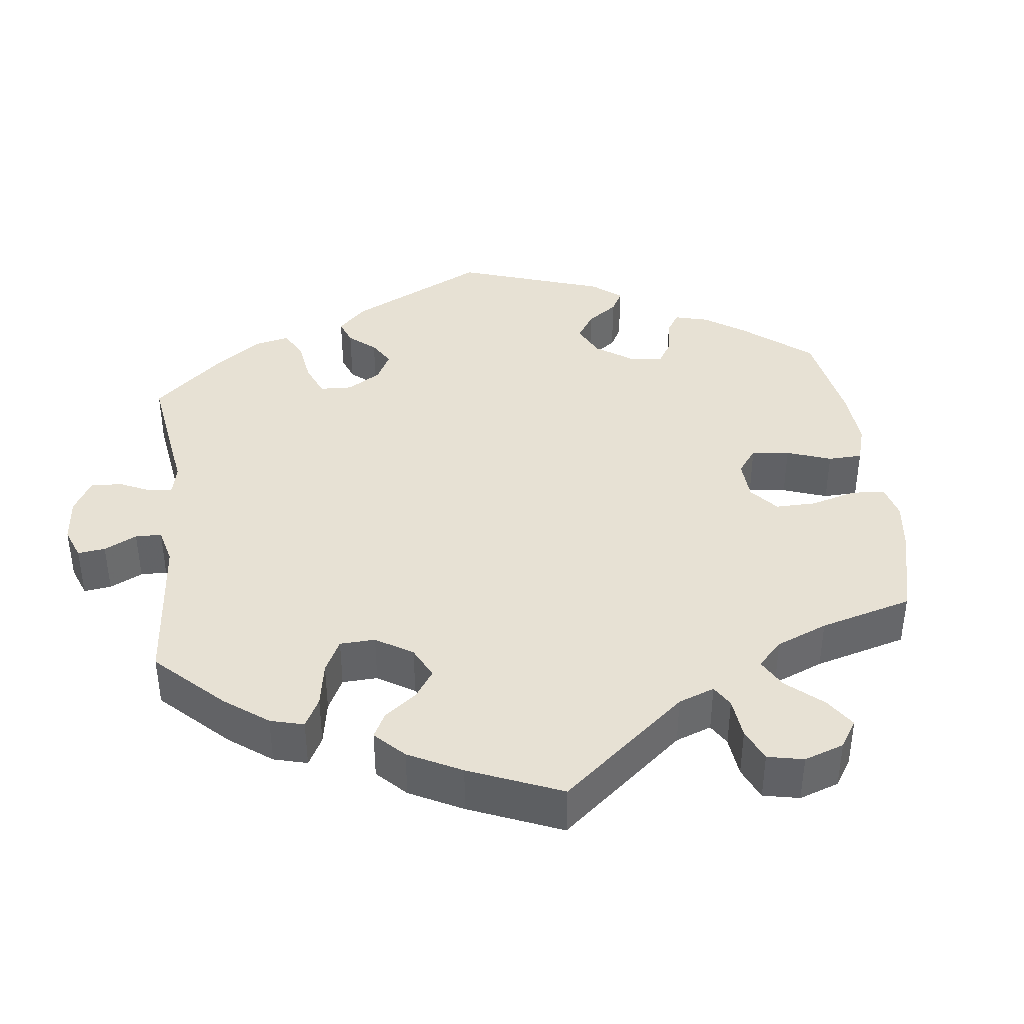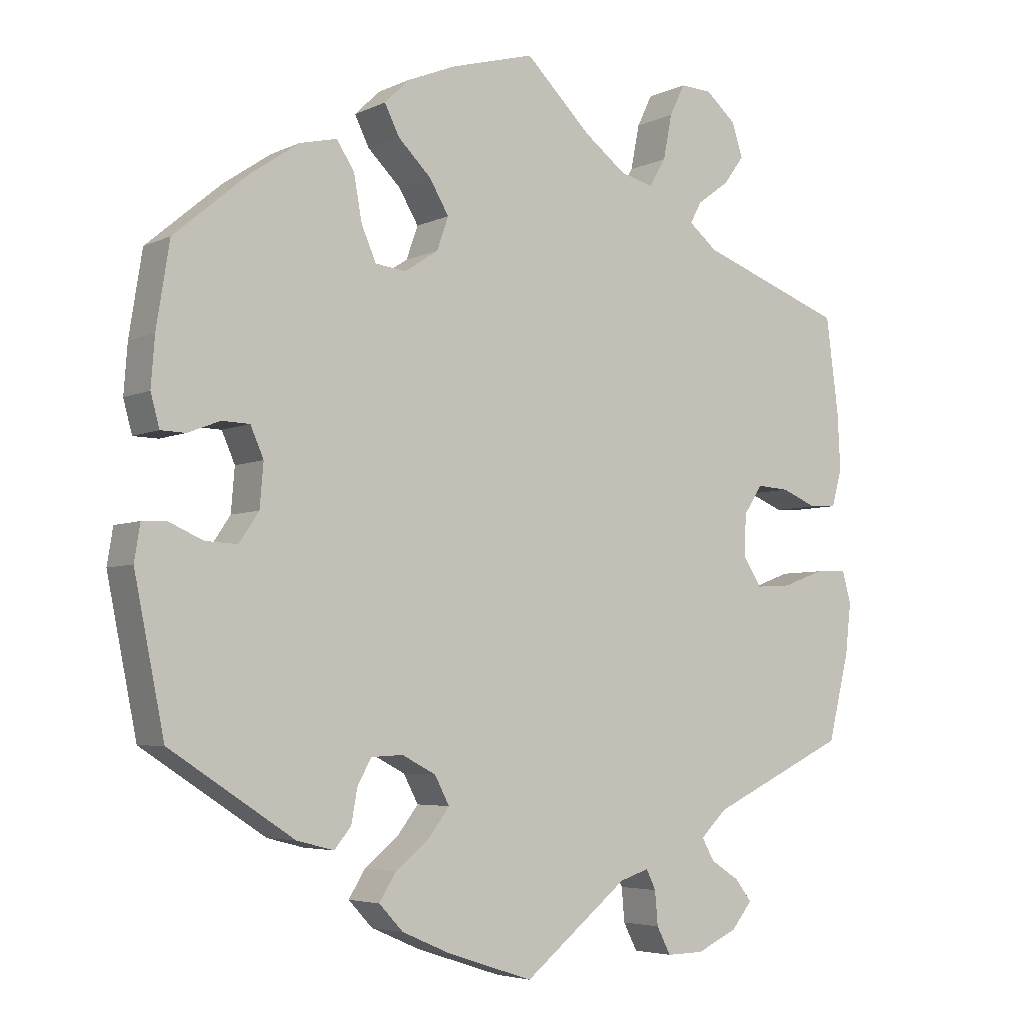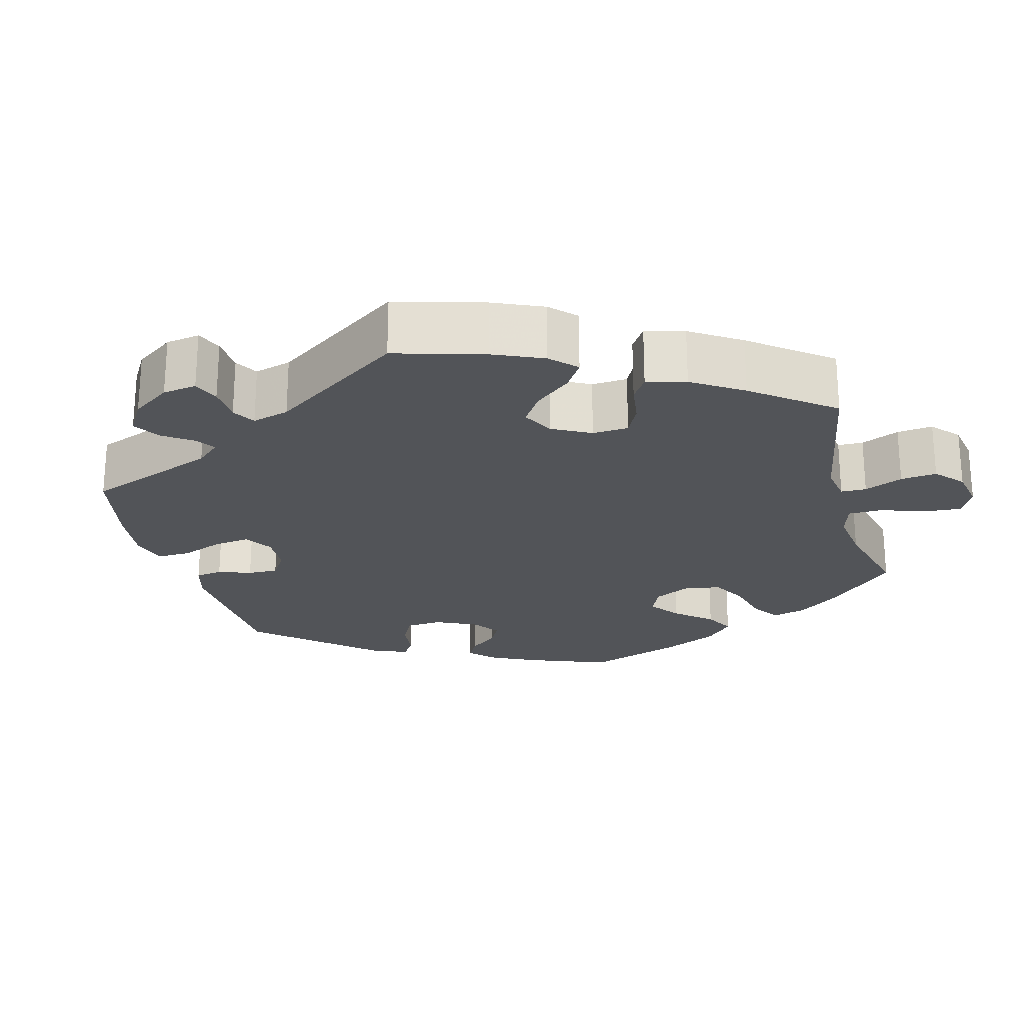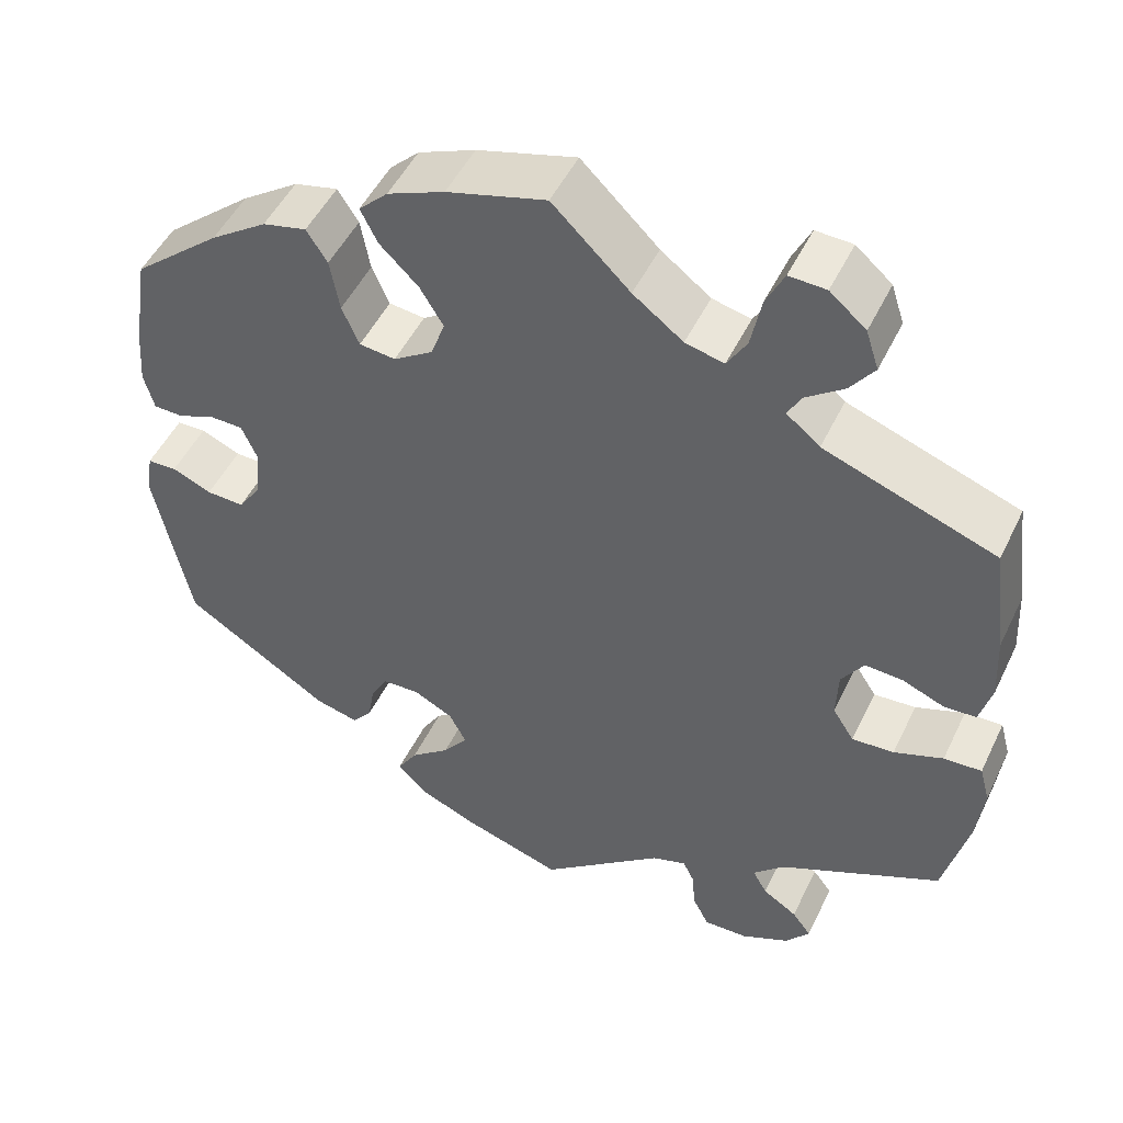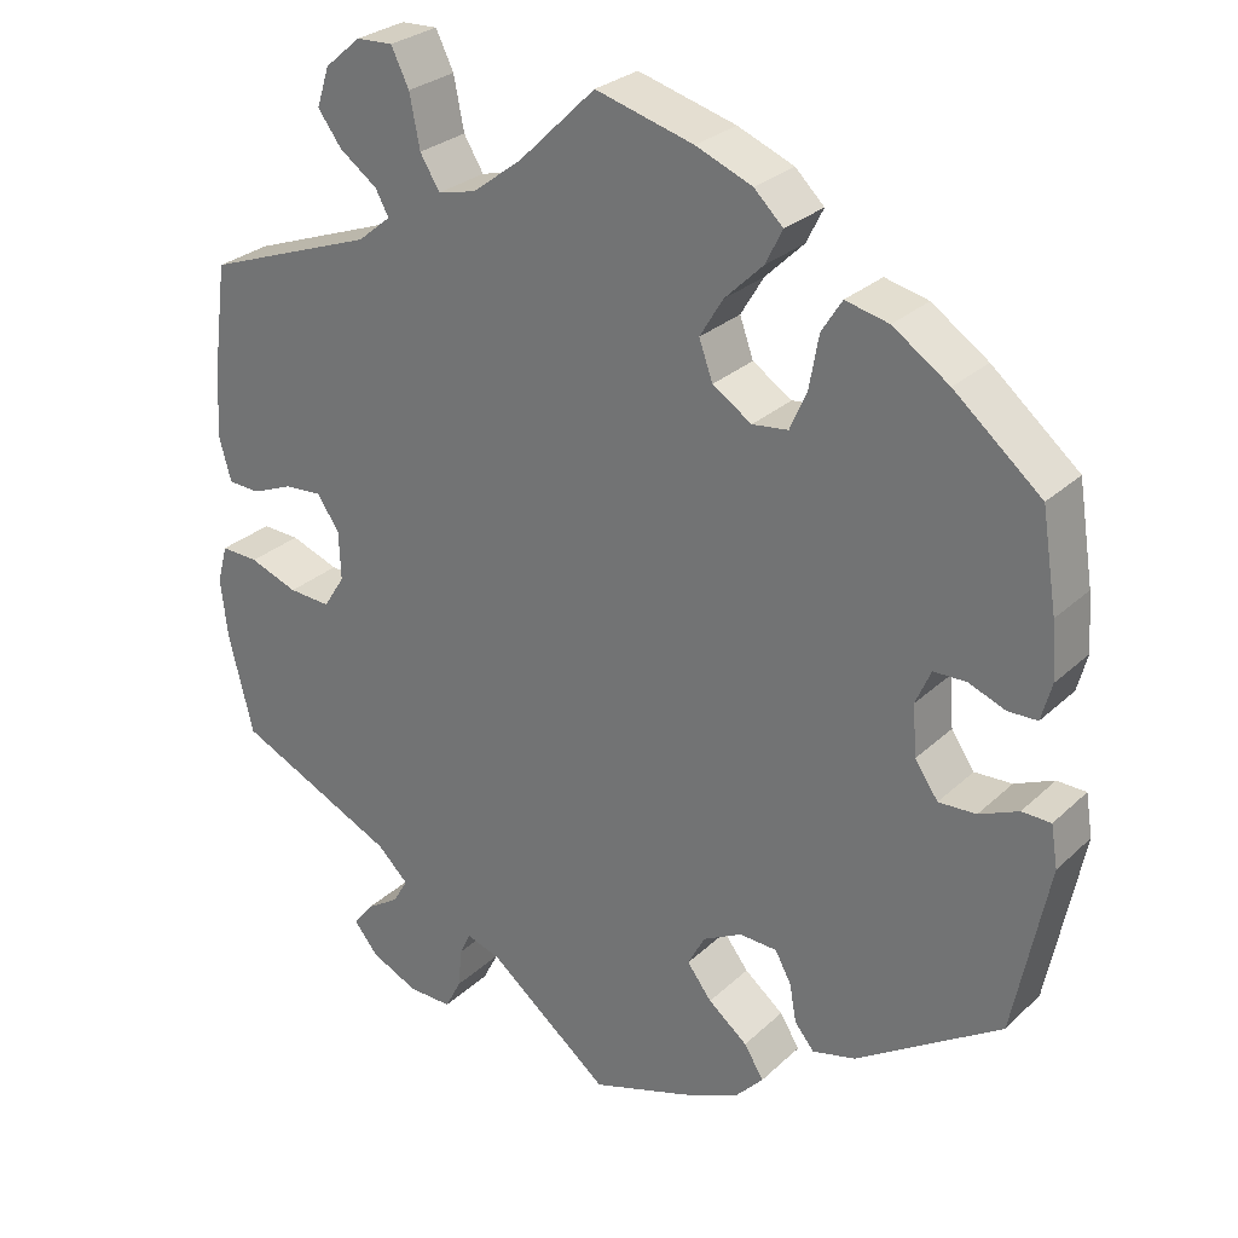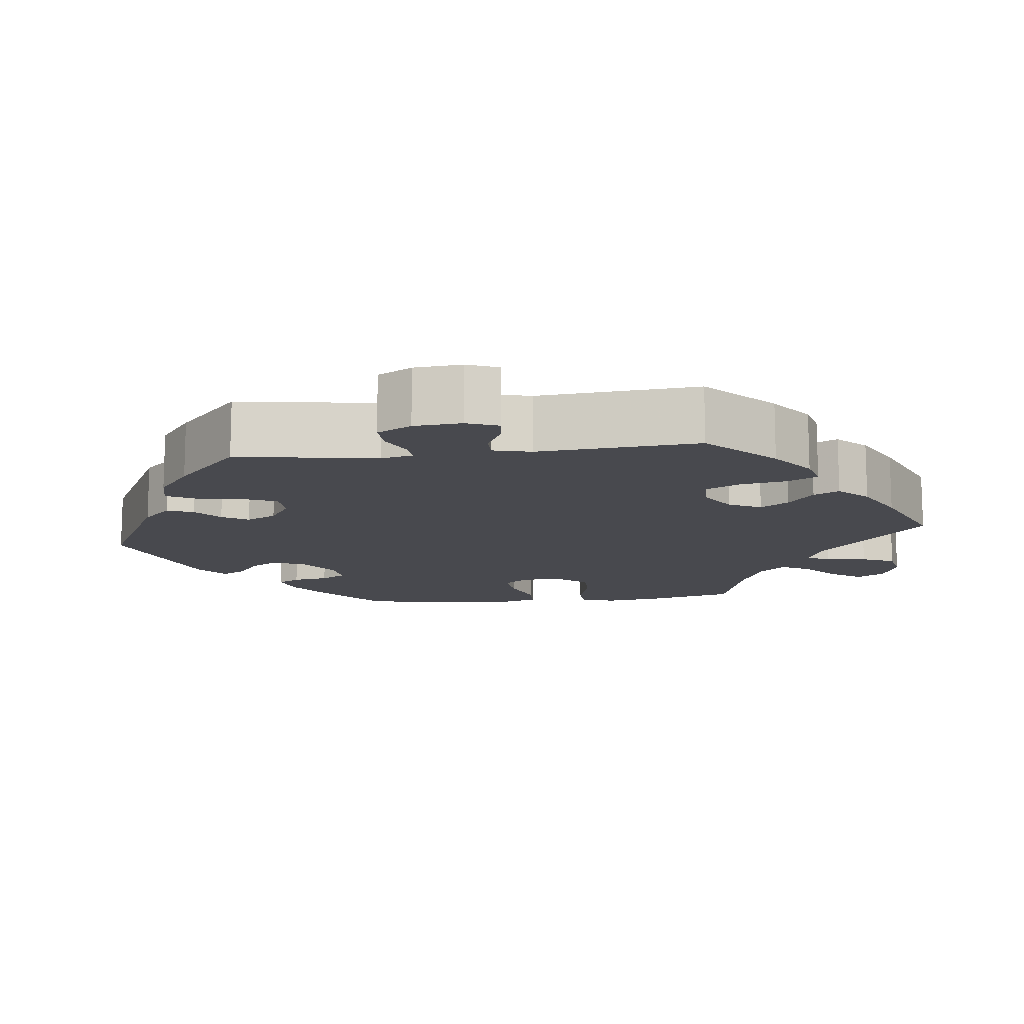
<metadata>
{"format":"obj","ext":"obj","renderer":"f3d","projection":"perspective","resolution":1024,"background":"white","views":[{"elev":39.6,"azim":-66.8,"up":"+Y"},{"elev":-4.8,"azim":145.2,"up":"+Z"},{"elev":-23.2,"azim":-105.1,"up":"+Y"},{"elev":49.3,"azim":-155.0,"up":"+Z"},{"elev":27.9,"azim":36.0,"up":"+Z"},{"elev":-12.6,"azim":-143.3,"up":"+Y"}]}
</metadata>
<code>
v -0.529 0.07 -0.172
v -0.537 0.07 -0.102
v -0.525 0.07 -0.058
v -0.481 0.07 -0.06
v -0.424 0.07 -0.081
v -0.375 0.07 -0.084
v -0.35 0.07 -0.045
v -0.352 0.07 0.012
v -0.378 0.07 0.051
v -0.422 0.07 0.048
v -0.471 0.07 0.028
v -0.508 0.07 0.03
v -0.522 0.07 0.081
v -0.518 0.07 0.159
v -0.501 0.07 0.289
v -0.301 0.07 0.362
v -0.262 0.07 0.394
v -0.278 0.07 0.423
v -0.322 0.07 0.455
v -0.35 0.07 0.493
v -0.335 0.07 0.539
v -0.293 0.07 0.575
v -0.25 0.07 0.577
v -0.229 0.07 0.534
v -0.217 0.07 0.473
v -0.194 0.07 0.435
v -0.149 0.07 0.446
v -0.091 0.07 0.49
v -0.001 0.07 0.578
v 0.114 0.07 0.546
v 0.18 0.07 0.519
v 0.214 0.07 0.486
v 0.194 0.07 0.446
v 0.149 0.07 0.402
v 0.122 0.07 0.357
v 0.138 0.07 0.312
v 0.184 0.07 0.282
v 0.226 0.07 0.287
v 0.246 0.07 0.333
v 0.257 0.07 0.394
v 0.281 0.07 0.432
v 0.332 0.07 0.42
v 0.398 0.07 0.375
v 0.5 0.07 0.289
v 0.518 0.07 0.176
v 0.523 0.07 0.11
v 0.511 0.07 0.066
v 0.477 0.07 0.065
v 0.433 0.07 0.082
v 0.395 0.07 0.081
v 0.377 0.07 0.04
v 0.382 0.07 -0.019
v 0.409 0.07 -0.059
v 0.453 0.07 -0.057
v 0.499 0.07 -0.037
v 0.533 0.07 -0.038
v 0.541 0.07 -0.087
v 0.5 0.07 -0.289
v 0.33 0.07 -0.399
v 0.279 0.07 -0.412
v 0.256 0.07 -0.384
v 0.248 0.07 -0.339
v 0.229 0.07 -0.304
v 0.185 0.07 -0.302
v 0.139 0.07 -0.326
v 0.119 0.07 -0.364
v 0.148 0.07 -0.402
v 0.194 0.07 -0.439
v 0.217 0.07 -0.476
v 0.184 0.07 -0.511
v 0.117 0.07 -0.54
v 0 0.07 -0.578
v -0.143 0.07 -0.463
v -0.183 0.07 -0.45
v -0.196 0.07 -0.477
v -0.2 0.07 -0.523
v -0.219 0.07 -0.56
v -0.27 0.07 -0.559
v -0.326 0.07 -0.533
v -0.354 0.07 -0.498
v -0.332 0.07 -0.469
v -0.292 0.07 -0.443
v -0.275 0.07 -0.413
v -0.311 0.07 -0.378
v -0.5 0.07 -0.289
v -0.529 0 -0.172
v -0.537 0 -0.102
v -0.525 0 -0.058
v -0.481 0 -0.06
v -0.424 0 -0.081
v -0.375 0 -0.084
v -0.35 0 -0.045
v -0.352 0 0.012
v -0.378 0 0.051
v -0.422 0 0.048
v -0.471 0 0.028
v -0.508 0 0.03
v -0.522 0 0.081
v -0.518 0 0.159
v -0.501 0 0.289
v -0.301 0 0.362
v -0.262 0 0.394
v -0.278 0 0.423
v -0.322 0 0.455
v -0.35 0 0.493
v -0.335 0 0.539
v -0.293 0 0.575
v -0.25 0 0.577
v -0.229 0 0.534
v -0.217 0 0.473
v -0.194 0 0.435
v -0.149 0 0.446
v -0.091 0 0.49
v -0.001 0 0.578
v 0.114 0 0.546
v 0.18 0 0.519
v 0.214 0 0.486
v 0.194 0 0.446
v 0.149 0 0.402
v 0.122 0 0.357
v 0.138 0 0.312
v 0.184 0 0.282
v 0.226 0 0.287
v 0.246 0 0.333
v 0.257 0 0.394
v 0.281 0 0.432
v 0.332 0 0.42
v 0.398 0 0.375
v 0.5 0 0.289
v 0.518 0 0.176
v 0.523 0 0.11
v 0.511 0 0.066
v 0.477 0 0.065
v 0.433 0 0.082
v 0.395 0 0.081
v 0.377 0 0.04
v 0.382 0 -0.019
v 0.409 0 -0.059
v 0.453 0 -0.057
v 0.499 0 -0.037
v 0.533 0 -0.038
v 0.541 0 -0.087
v 0.5 0 -0.289
v 0.33 0 -0.399
v 0.279 0 -0.412
v 0.256 0 -0.384
v 0.248 0 -0.339
v 0.229 0 -0.304
v 0.185 0 -0.302
v 0.139 0 -0.326
v 0.119 0 -0.364
v 0.148 0 -0.402
v 0.194 0 -0.439
v 0.217 0 -0.476
v 0.184 0 -0.511
v 0.117 0 -0.54
v 0 0 -0.578
v -0.143 0 -0.463
v -0.183 0 -0.45
v -0.196 0 -0.477
v -0.2 0 -0.523
v -0.219 0 -0.56
v -0.27 0 -0.559
v -0.326 0 -0.533
v -0.354 0 -0.498
v -0.332 0 -0.469
v -0.292 0 -0.443
v -0.275 0 -0.413
v -0.311 0 -0.378
v -0.5 0 -0.289
f 84 85 1 2
f 83 84 2 3
f 79 80 81 82
f 79 82 83
f 78 79 83
f 75 76 77 78
f 74 75 78 83
f 73 74 83 3
f 67 68 69 70
f 66 67 70 71
f 59 60 61 62
f 59 62 63
f 58 59 63
f 57 58 63 64
f 54 55 56 57
f 53 54 57 64
f 46 47 48 49
f 46 49 50
f 45 46 50
f 44 45 50
f 43 44 50
f 42 43 50 51
f 39 40 41 42
f 38 39 42 51
f 31 32 33 34
f 31 34 35
f 28 29 30 31
f 27 28 31 35
f 26 27 35 36
f 22 23 24 25
f 22 25 26
f 21 22 26
f 18 19 20 21
f 17 18 21 26
f 16 17 26 36
f 10 11 12 13
f 9 10 13 14
f 73 3 4 5
f 73 5 6
f 66 71 72 73
f 65 66 73 6
f 52 53 64 65
f 52 65 6 7
f 37 38 51 52
f 37 52 7 8
f 36 37 8 9
f 15 16 36
f 9 14 15 36
f 87 86 170 169
f 88 87 169 168
f 167 166 165 164
f 168 167 164
f 168 164 163
f 163 162 161 160
f 168 163 160 159
f 88 168 159 158
f 155 154 153 152
f 156 155 152 151
f 147 146 145 144
f 148 147 144
f 148 144 143
f 149 148 143 142
f 142 141 140 139
f 149 142 139 138
f 134 133 132 131
f 135 134 131
f 135 131 130
f 135 130 129
f 135 129 128
f 136 135 128 127
f 127 126 125 124
f 136 127 124 123
f 119 118 117 116
f 120 119 116
f 116 115 114 113
f 120 116 113 112
f 121 120 112 111
f 110 109 108 107
f 111 110 107
f 111 107 106
f 106 105 104 103
f 111 106 103 102
f 121 111 102 101
f 98 97 96 95
f 99 98 95 94
f 90 89 88 158
f 91 90 158
f 158 157 156 151
f 91 158 151 150
f 150 149 138 137
f 92 91 150 137
f 137 136 123 122
f 93 92 137 122
f 94 93 122 121
f 121 101 100
f 121 100 99 94
f 1 86 87 2
f 2 87 88 3
f 3 88 89 4
f 4 89 90 5
f 5 90 91 6
f 6 91 92 7
f 7 92 93 8
f 8 93 94 9
f 9 94 95 10
f 10 95 96 11
f 11 96 97 12
f 12 97 98 13
f 13 98 99 14
f 14 99 100 15
f 15 100 101 16
f 16 101 102 17
f 17 102 103 18
f 18 103 104 19
f 19 104 105 20
f 20 105 106 21
f 21 106 107 22
f 22 107 108 23
f 23 108 109 24
f 24 109 110 25
f 25 110 111 26
f 26 111 112 27
f 27 112 113 28
f 28 113 114 29
f 29 114 115 30
f 30 115 116 31
f 31 116 117 32
f 32 117 118 33
f 33 118 119 34
f 34 119 120 35
f 35 120 121 36
f 36 121 122 37
f 37 122 123 38
f 38 123 124 39
f 39 124 125 40
f 40 125 126 41
f 41 126 127 42
f 42 127 128 43
f 43 128 129 44
f 44 129 130 45
f 45 130 131 46
f 46 131 132 47
f 47 132 133 48
f 48 133 134 49
f 49 134 135 50
f 50 135 136 51
f 51 136 137 52
f 52 137 138 53
f 53 138 139 54
f 54 139 140 55
f 55 140 141 56
f 56 141 142 57
f 57 142 143 58
f 58 143 144 59
f 59 144 145 60
f 60 145 146 61
f 61 146 147 62
f 62 147 148 63
f 63 148 149 64
f 64 149 150 65
f 65 150 151 66
f 66 151 152 67
f 67 152 153 68
f 68 153 154 69
f 69 154 155 70
f 70 155 156 71
f 71 156 157 72
f 72 157 158 73
f 73 158 159 74
f 74 159 160 75
f 75 160 161 76
f 76 161 162 77
f 77 162 163 78
f 78 163 164 79
f 79 164 165 80
f 80 165 166 81
f 81 166 167 82
f 82 167 168 83
f 83 168 169 84
f 84 169 170 85
f 85 170 86 1

</code>
